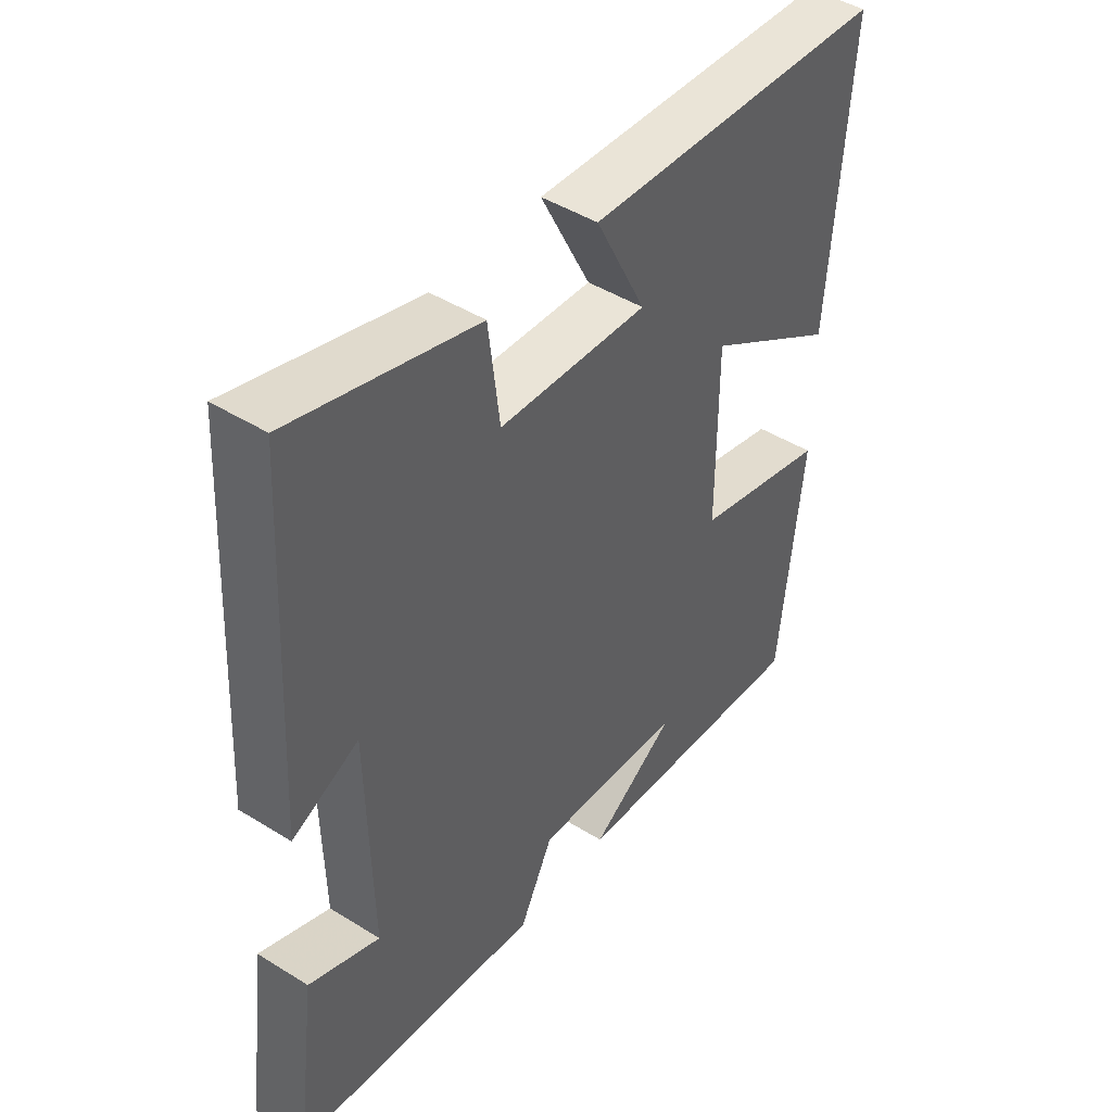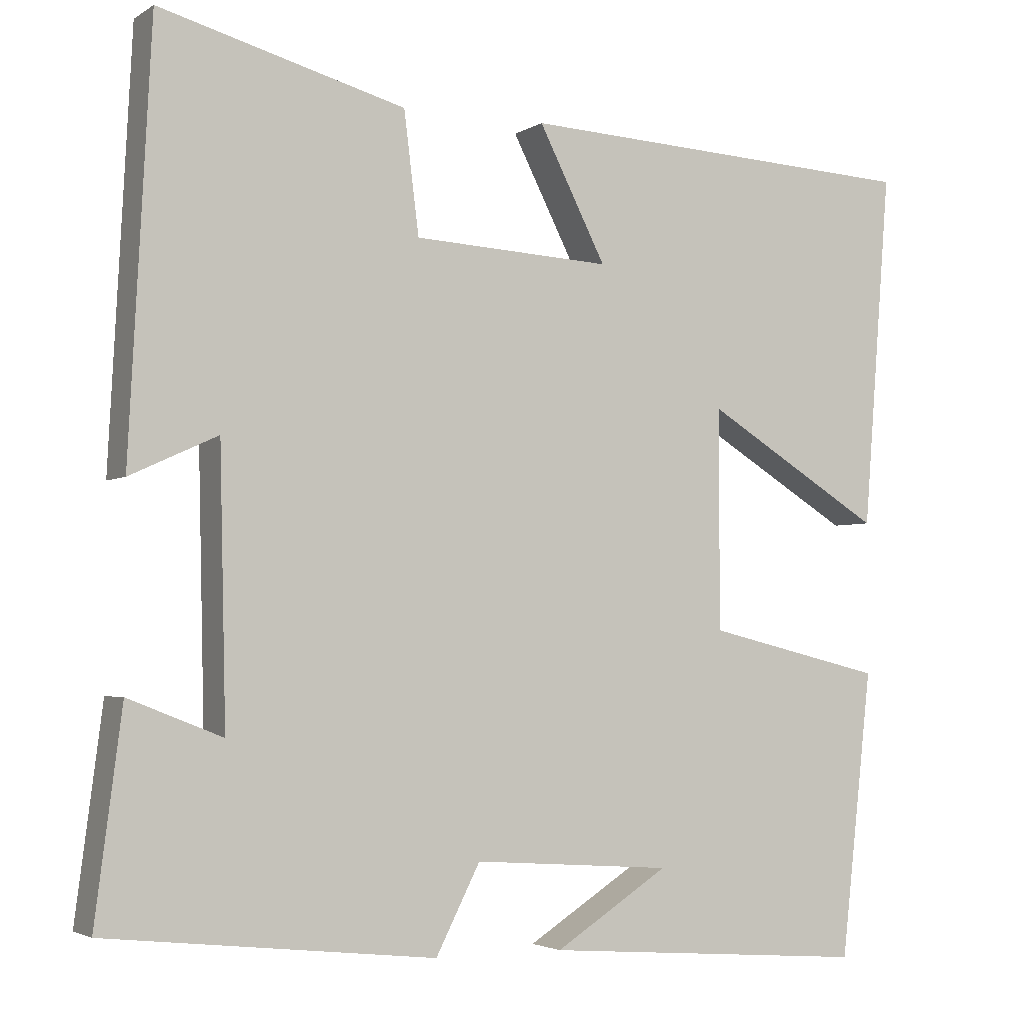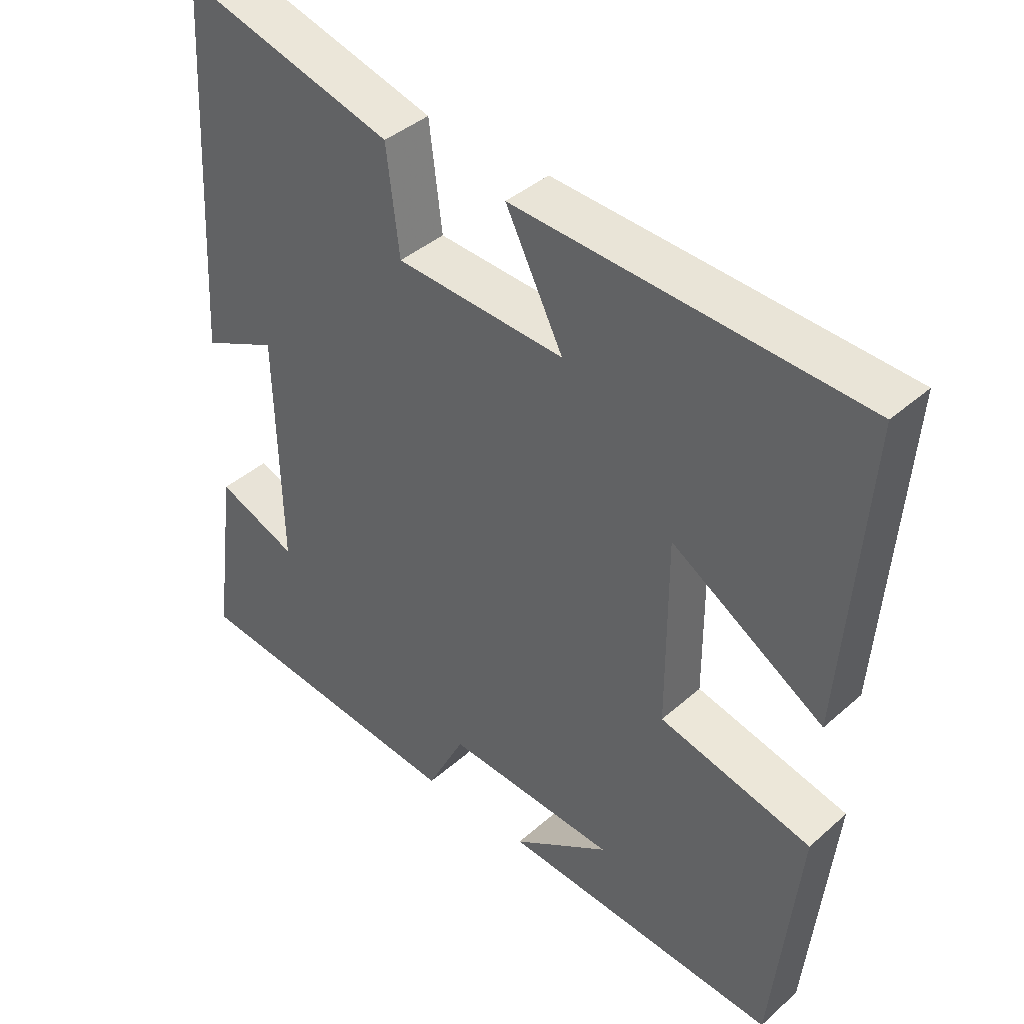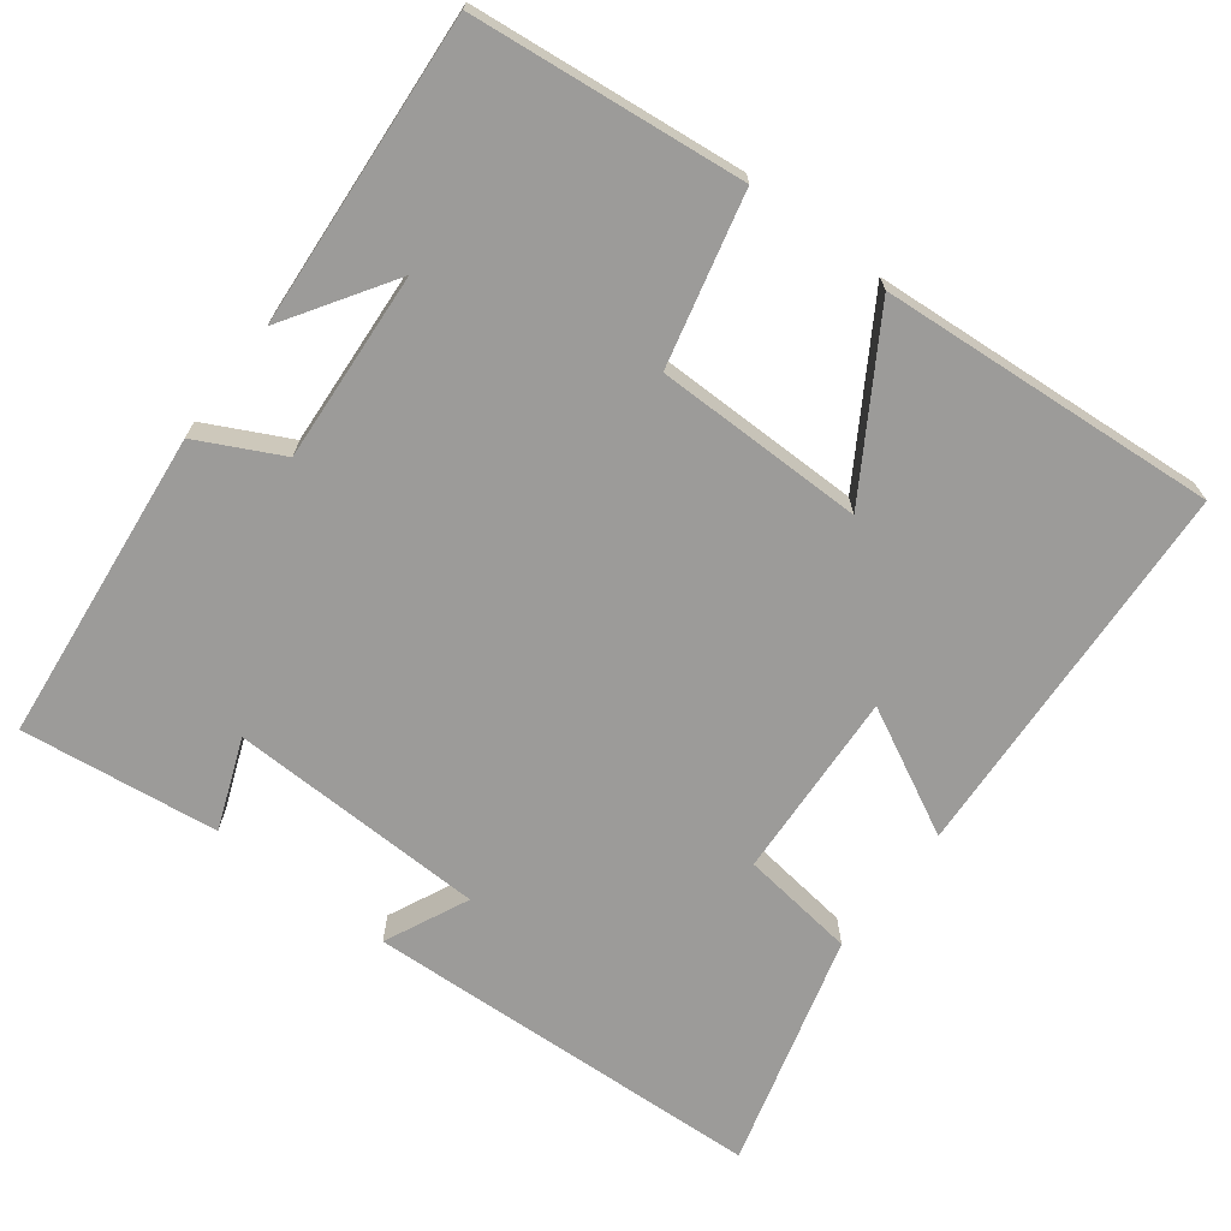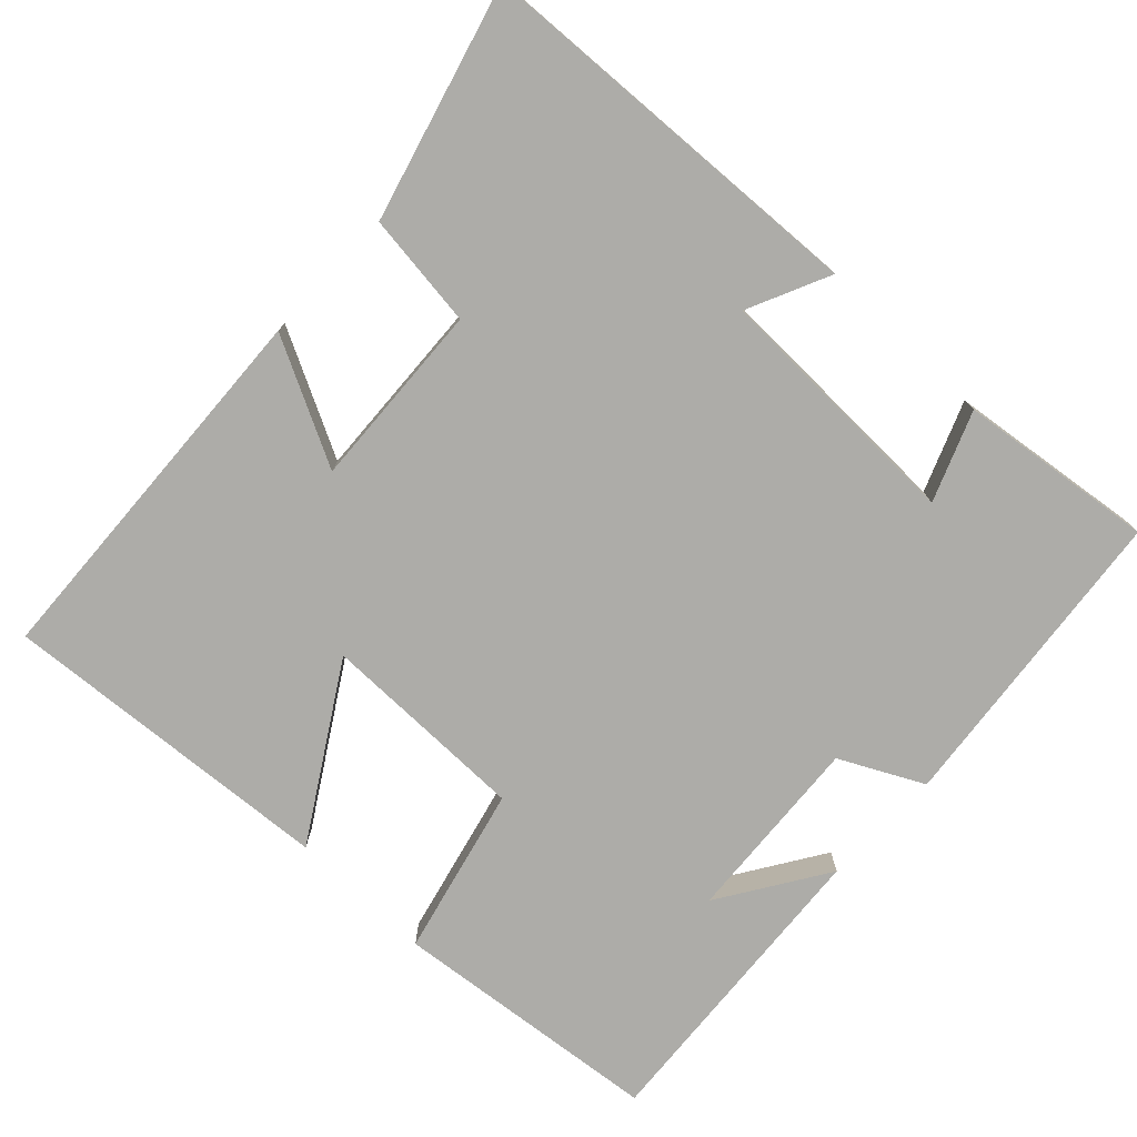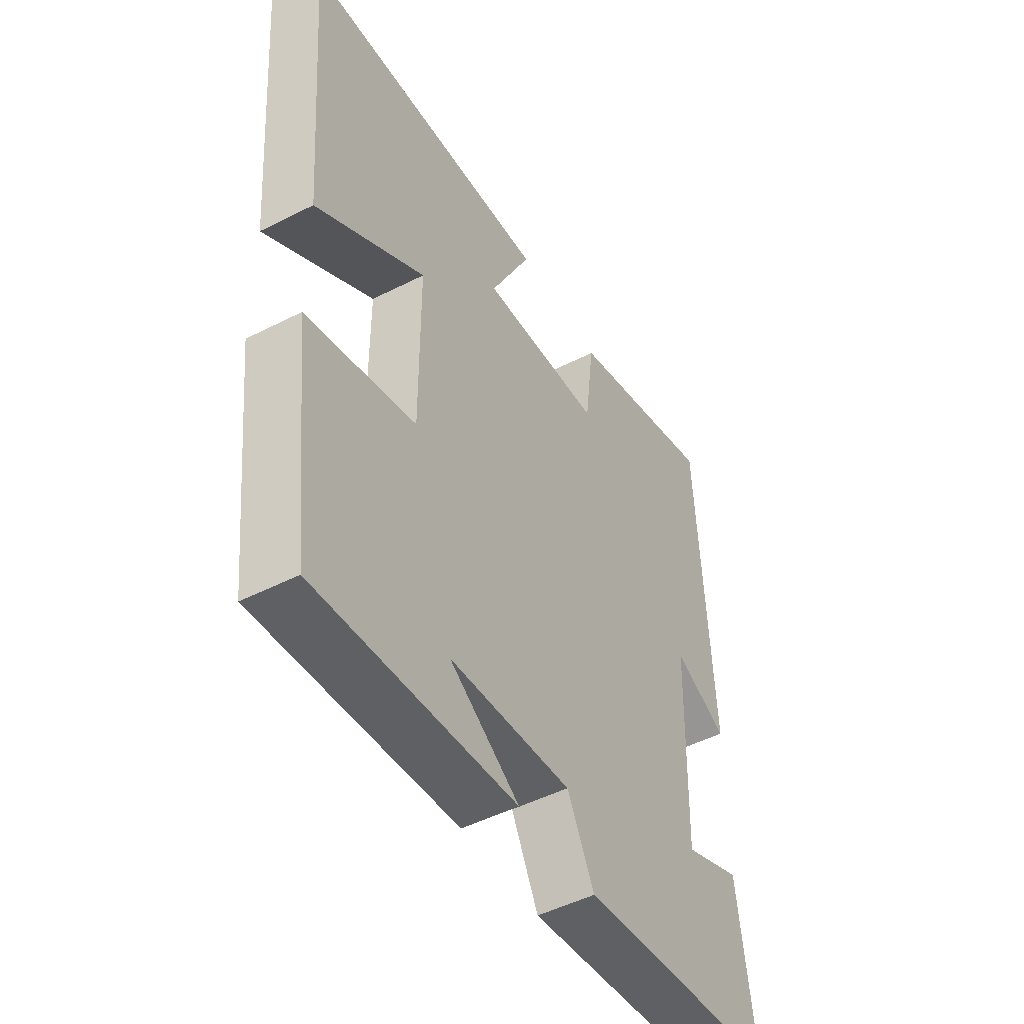
<metadata>
{"format":"obj","ext":"obj","renderer":"f3d","projection":"perspective","resolution":1024,"background":"white","views":[{"elev":45.3,"azim":125.8,"up":"+Z"},{"elev":-3.1,"azim":152.7,"up":"+Z"},{"elev":40.1,"azim":-137.3,"up":"+Z"},{"elev":-69.8,"azim":-127.5,"up":"+Y"},{"elev":-76.6,"azim":46.4,"up":"+Y"},{"elev":-48.5,"azim":-60.3,"up":"+Z"}]}
</metadata>
<code>
v 0.472 0.07 0.586
v 0.5 0.07 0.052
v 0.389 0.07 0.103
v 0.381 0.07 -0.239
v 0.5 0.07 -0.192
v 0.534 0.07 -0.454
v 0.117 0.07 -0.5
v 0.061 0.07 -0.39
v -0.191 0.07 -0.408
v -0.047 0.07 -0.5
v -0.46 0.07 -0.532
v -0.5 0.07 -0.171
v -0.275 0.07 -0.116
v -0.275 0.07 0.162
v -0.5 0.07 0.023
v -0.535 0.07 0.472
v -0.023 0.07 0.5
v -0.108 0.07 0.333
v 0.142 0.07 0.347
v 0.161 0.07 0.5
v 0.472 0 0.586
v 0.5 0 0.052
v 0.389 0 0.103
v 0.381 0 -0.239
v 0.5 0 -0.192
v 0.534 0 -0.454
v 0.117 0 -0.5
v 0.061 0 -0.39
v -0.191 0 -0.408
v -0.047 0 -0.5
v -0.46 0 -0.532
v -0.5 0 -0.171
v -0.275 0 -0.116
v -0.275 0 0.162
v -0.5 0 0.023
v -0.535 0 0.472
v -0.023 0 0.5
v -0.108 0 0.333
v 0.142 0 0.347
v 0.161 0 0.5
f 1 2 3
f 20 1 3
f 19 20 3
f 18 19 3 4
f 16 17 18
f 15 16 18
f 14 15 18
f 13 14 18 4
f 12 13 4
f 9 10 11
f 9 11 12
f 8 9 12 4
f 6 7 8
f 5 6 8
f 4 5 8
f 23 22 21
f 23 21 40
f 23 40 39
f 24 23 39 38
f 38 37 36
f 38 36 35
f 38 35 34
f 24 38 34 33
f 24 33 32
f 31 30 29
f 32 31 29
f 24 32 29 28
f 28 27 26
f 28 26 25
f 28 25 24
f 1 21 22 2
f 2 22 23 3
f 3 23 24 4
f 4 24 25 5
f 5 25 26 6
f 6 26 27 7
f 7 27 28 8
f 8 28 29 9
f 9 29 30 10
f 10 30 31 11
f 11 31 32 12
f 12 32 33 13
f 13 33 34 14
f 14 34 35 15
f 15 35 36 16
f 16 36 37 17
f 17 37 38 18
f 18 38 39 19
f 19 39 40 20
f 20 40 21 1

</code>
